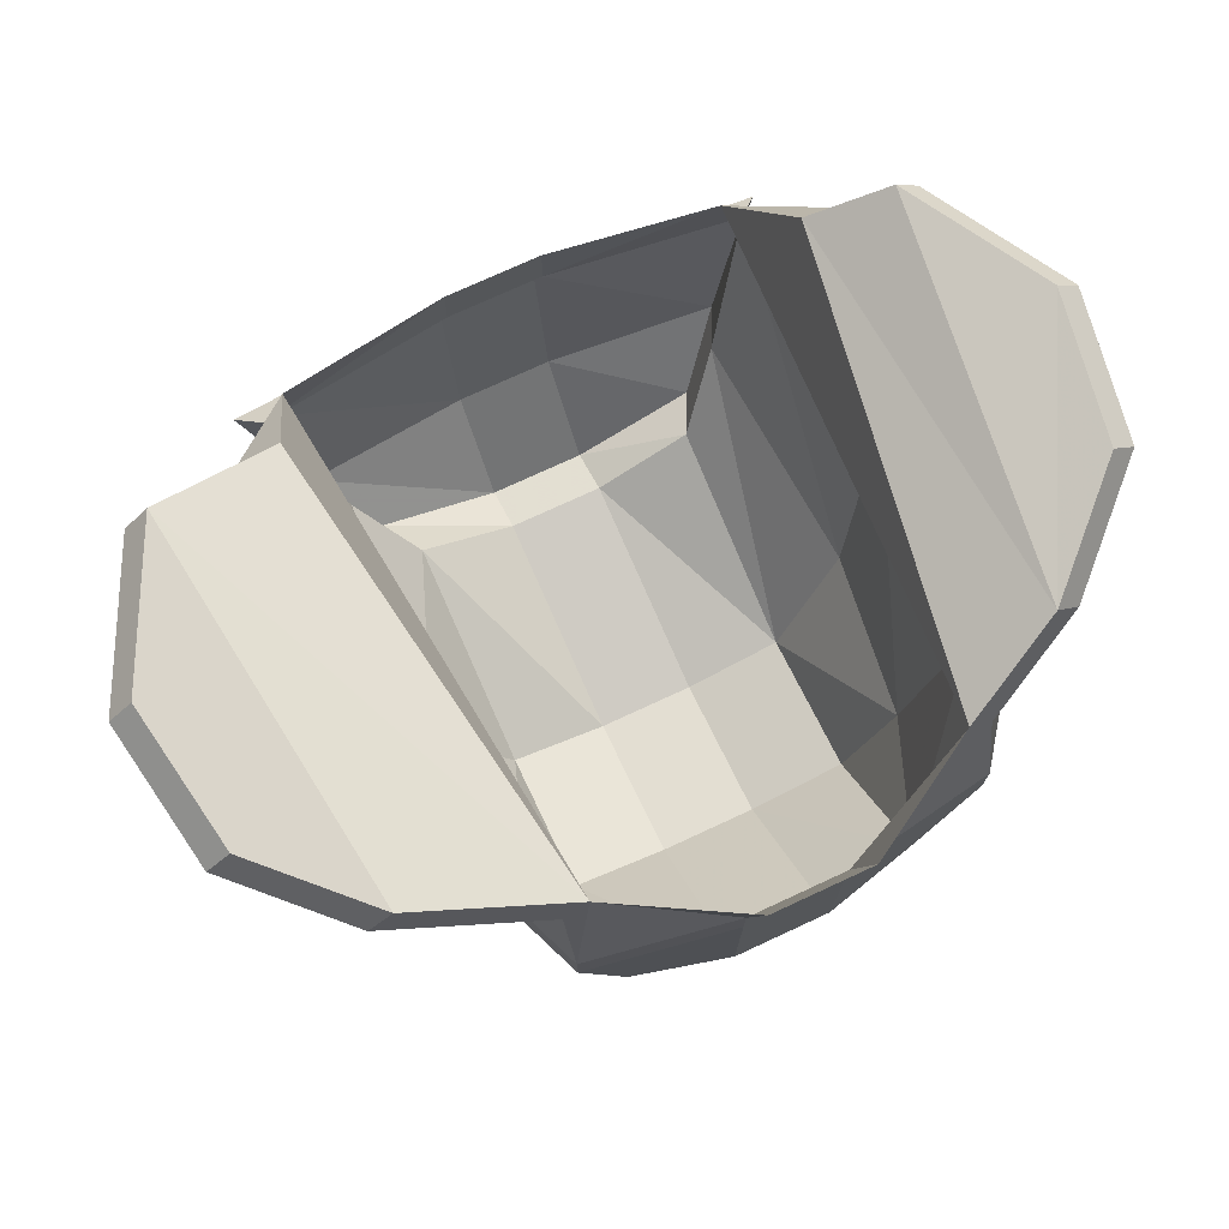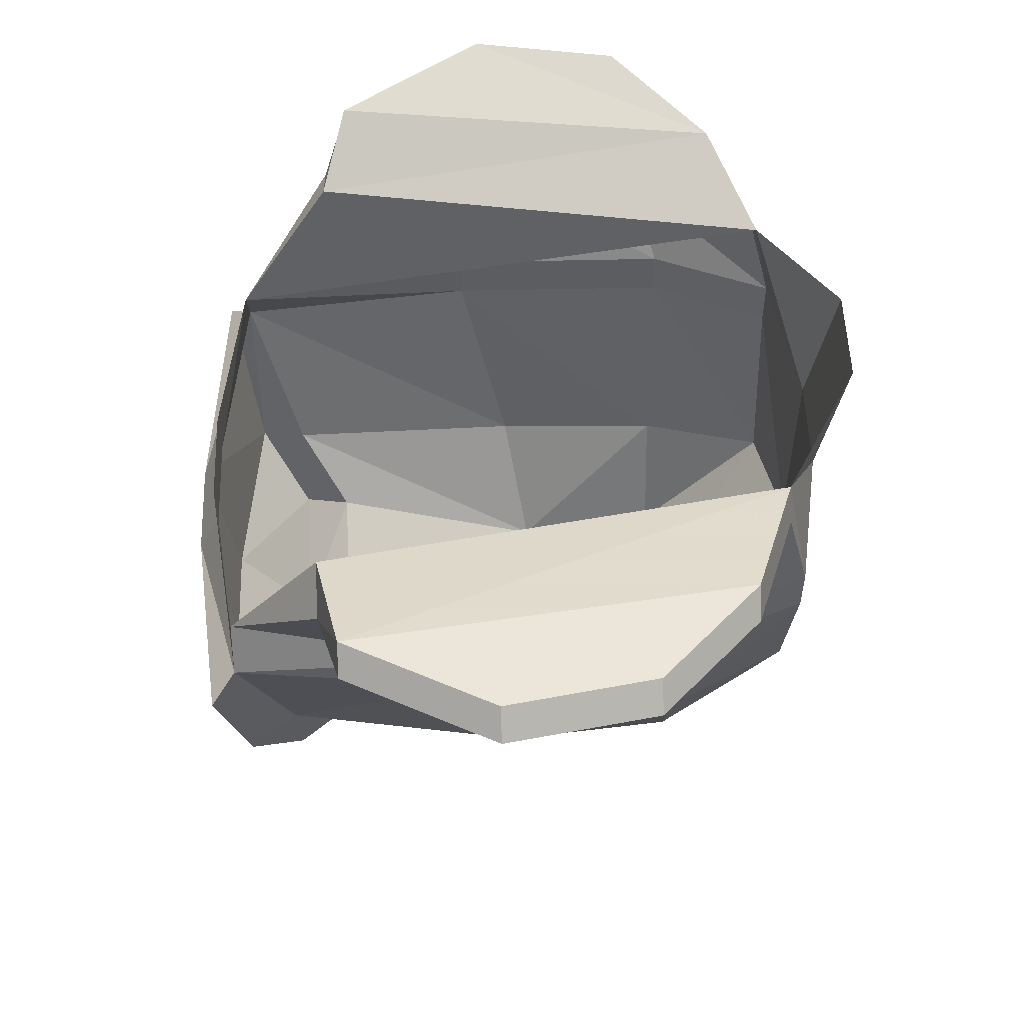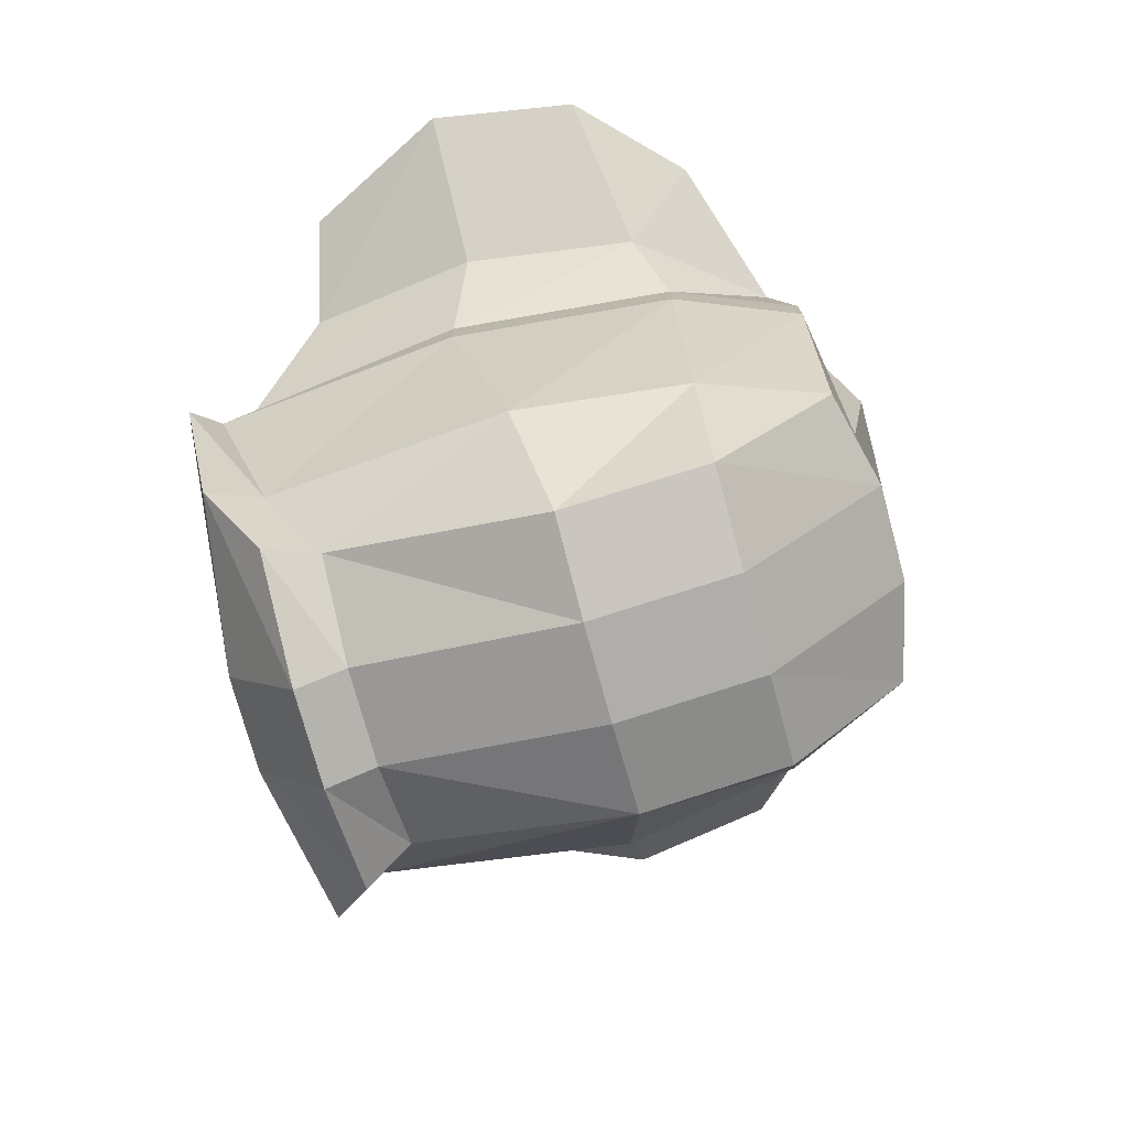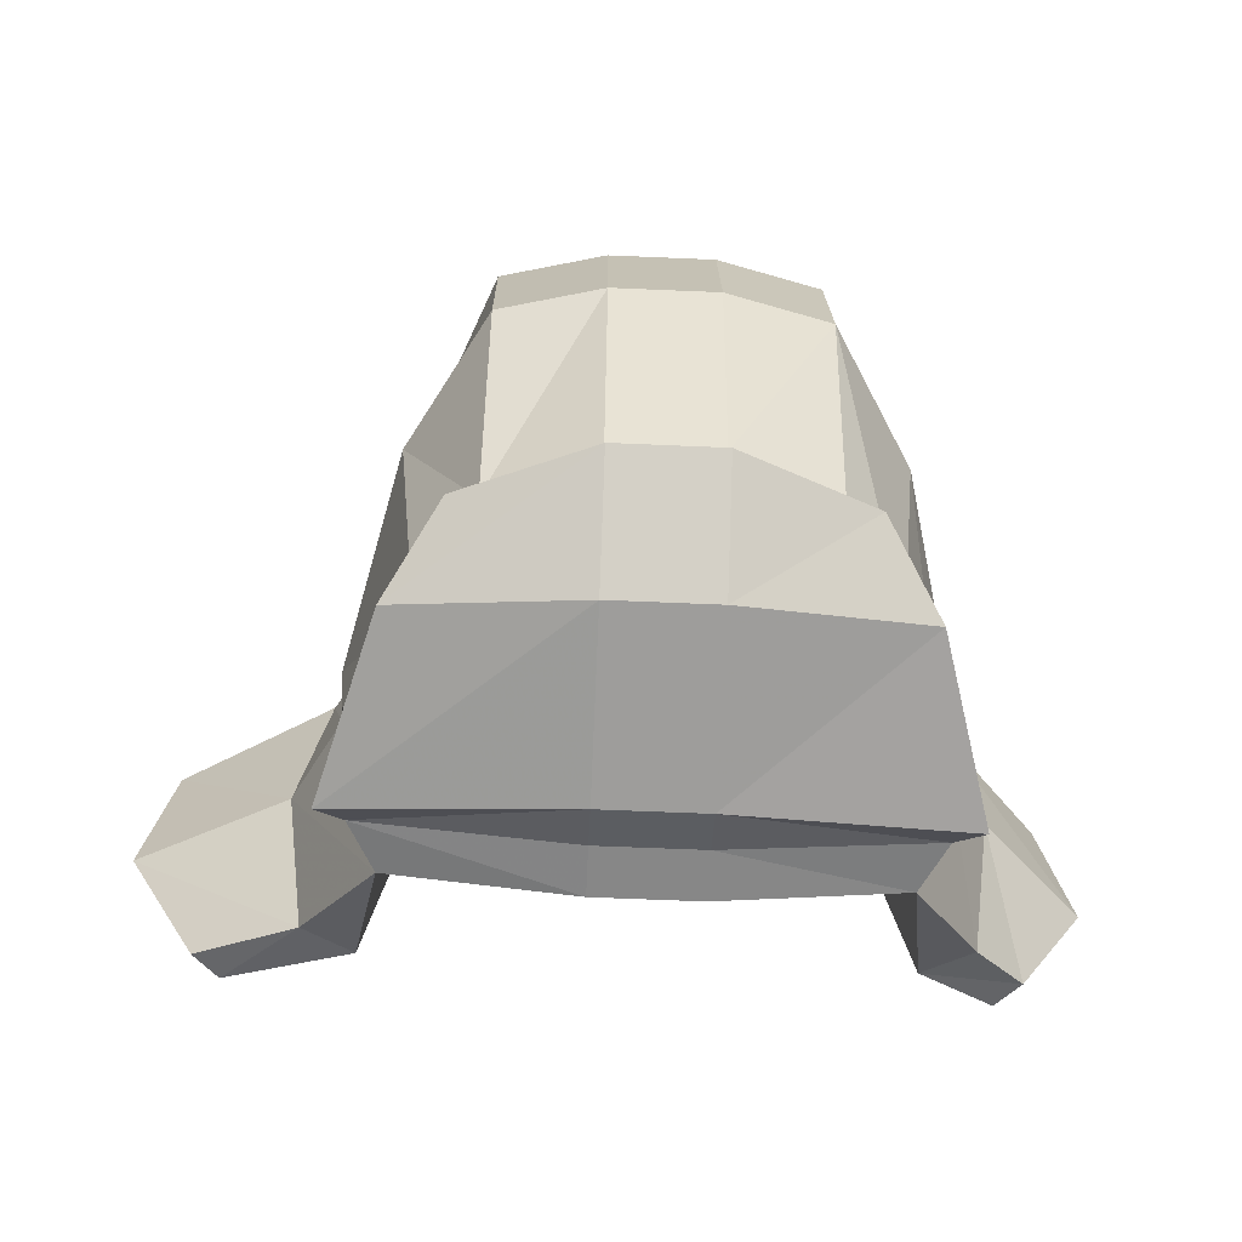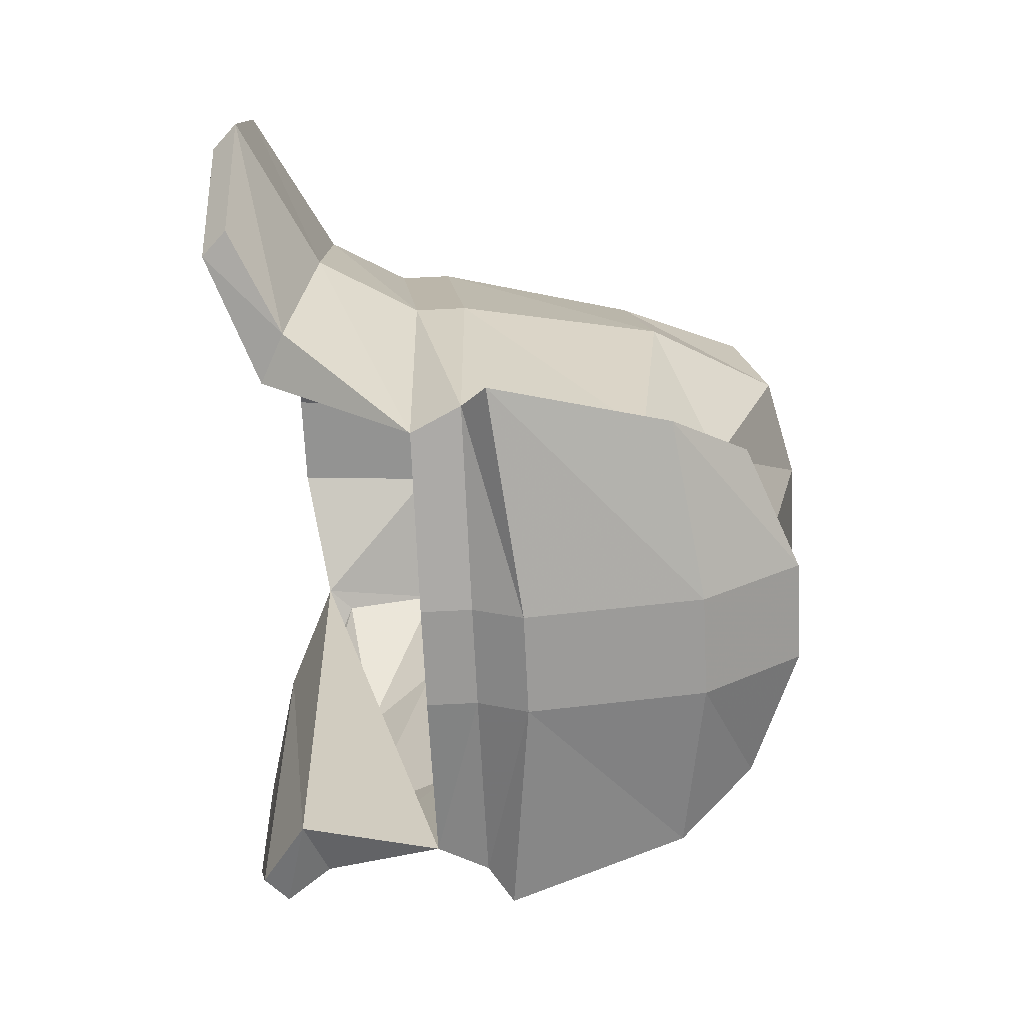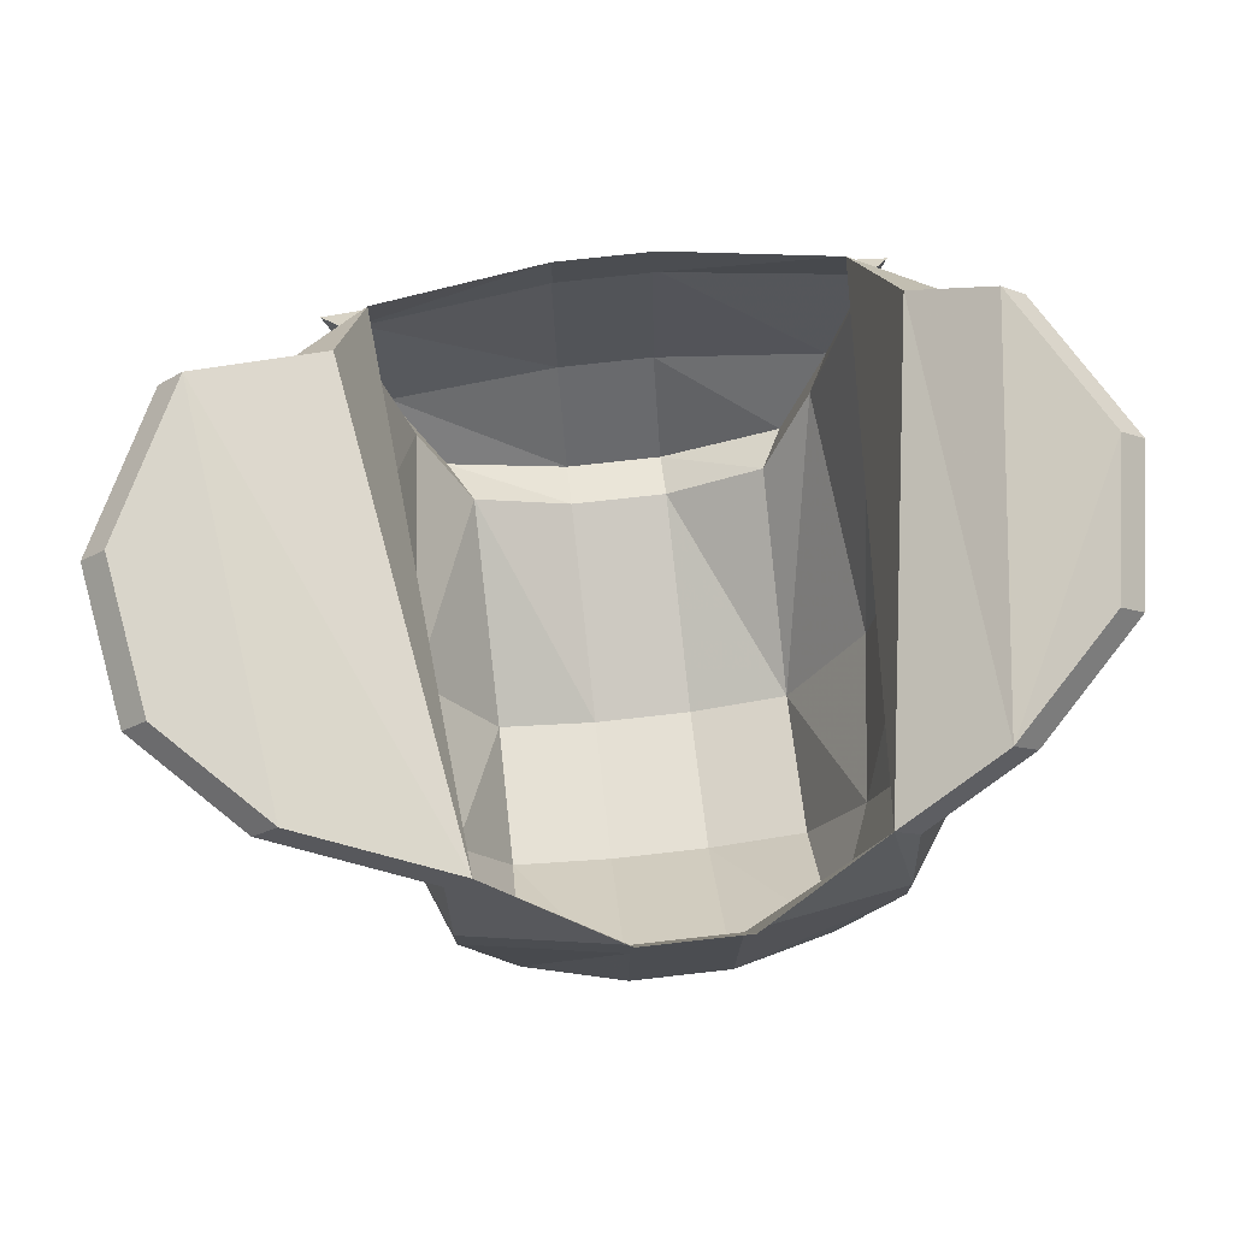
<metadata>
{"format":"obj","ext":"obj","renderer":"f3d","projection":"perspective","resolution":1024,"background":"white","views":[{"elev":74.2,"azim":-24.9,"up":"+Y"},{"elev":54.2,"azim":-92.0,"up":"+Y"},{"elev":-74.8,"azim":-74.8,"up":"+Y"},{"elev":-62.4,"azim":-2.5,"up":"+Z"},{"elev":-69.0,"azim":-87.2,"up":"+Z"},{"elev":74.4,"azim":-6.4,"up":"+Y"}]}
</metadata>
<code>
v 0.07031 -0.1406 -0.05469
v 0.0625 -0.1328 -0.1328
v 0.07812 -0.07812 -0.1484
v 0.08594 -0.07812 -0.07031
v 0.0625 -0.1328 0
v 0.04688 -0.1797 -0.04688
v 0.04688 -0.1562 -0.1172
v 0.05469 -0.1641 -0.1328
v 0.07031 -0.1406 -0.1484
v 0.08594 -0.08594 -0.1562
v 0.01562 -0.09375 -0.1641
v 0.01562 -0.07812 -0.1562
v 0.07031 -0.0625 -0.1484
v 0.08594 -0.0625 -0.07031
v 0.07812 -0.07031 0
v 0.04688 -0.125 0.03906
v 0.04688 -0.1719 0
v 0.01562 -0.1875 -0.04688
v 0.01562 -0.1719 -0.1172
v 0.01562 -0.1797 -0.1328
v 0.01562 -0.1484 -0.1562
v 0.01562 -0.125 0.04688
v 0.0625 -0.07031 0.03906
v 0.01562 -0.07031 0.04688
v -0.01562 -0.07031 0.04688
v -0.01562 -0.125 0.04688
v 0.01562 -0.1797 0
v -0.01562 -0.1797 0
v -0.01562 -0.1875 -0.04688
v -0.01562 -0.1719 -0.1172
v -0.01562 -0.1797 -0.1328
v -0.01562 -0.1484 -0.1562
v -0.01562 -0.09375 -0.1641
v -0.01562 -0.07812 -0.1562
v -0.01562 -0.0625 -0.1562
v 0.01562 -0.0625 -0.1562
v -0.04688 -0.1719 0
v -0.04688 -0.1797 -0.04688
v -0.04688 -0.1562 -0.1172
v -0.05469 -0.1641 -0.1328
v -0.07031 -0.1406 -0.1484
v -0.08594 -0.08594 -0.1562
v -0.07812 -0.07812 -0.1484
v -0.07031 -0.0625 -0.1484
v -0.08594 -0.0625 -0.07031
v -0.1016 -0.03125 -0.0625
v -0.09375 -0.02344 -0.1172
v -0.07812 -0.01562 -0.1172
v -0.05469 -0.01562 0.03125
v -0.1172 0 -0.1094
v -0.1016 0 0.01562
v -0.1094 -0.007812 0.01562
v -0.0625 -0.02344 0.03125
v -0.0625 -0.05469 0.03906
v -0.01562 -0.05469 0.04688
v -0.01562 -0.007812 0.05469
v 0.01562 -0.007812 0.05469
v 0.01562 -0.05469 0.04688
v 0.05469 -0.01562 0.03125
v 0.0625 -0.05469 0.03906
v 0.0625 -0.02344 0.03125
v 0.08594 0 0.01562
v 0.07812 -0.01562 -0.1172
v 0.09375 -0.02344 -0.1172
v 0.1016 -0.03125 -0.0625
v 0.07812 -0.05469 0
v -0.08594 -0.07812 -0.07031
v -0.0625 -0.1328 -0.1328
v -0.07031 -0.1406 -0.05469
v -0.07812 -0.07031 0
v -0.07812 -0.05469 0
v -0.0625 -0.07031 0.03906
v -0.04688 -0.125 0.03906
v -0.0625 -0.1328 0
v -0.09375 -0.03125 -0.007812
v -0.1406 -0.007812 -0.01562
v -0.1484 -0.007812 -0.0625
v -0.125 -0.007812 -0.1094
v 0.09375 -0.03125 -0.007812
v 0.125 0 -0.01562
v 0.09375 -0.007812 0.01562
v 0.1172 0.007812 -0.01562
v 0.125 0.007812 -0.0625
v 0.1016 0 -0.1094
v 0.1094 -0.007812 -0.1094
v 0.1328 0 -0.0625
v -0.1328 0 -0.01562
v -0.1406 0 -0.0625
f 1 2 3
f 1 3 4
f 1 4 5
f 1 5 6
f 1 6 2
f 2 6 7
f 4 15 5
f 5 15 16
f 5 16 17
f 5 17 6
f 6 17 18
f 6 18 19
f 6 19 7
f 8 20 21
f 8 21 9
f 9 21 11
f 9 11 10
f 22 16 23
f 22 23 24
f 22 24 25
f 22 25 26
f 22 26 27
f 22 27 16
f 16 27 17
f 17 27 18
f 18 27 28
f 18 28 29
f 18 29 19
f 19 29 30
f 20 31 21
f 21 31 32
f 21 32 11
f 11 32 33
f 26 28 27
f 28 26 37
f 28 37 38
f 28 38 29
f 29 38 39
f 29 39 30
f 31 40 41
f 31 41 32
f 32 41 42
f 32 42 33
f 15 23 16
f 67 43 68
f 67 68 69
f 67 69 70
f 25 72 73
f 25 73 26
f 26 73 37
f 37 73 74
f 37 74 38
f 38 74 69
f 38 69 39
f 39 69 68
f 74 73 72
f 74 72 70
f 74 70 69
f 2 7 8
f 2 8 9
f 2 9 3
f 3 9 10
f 3 10 11
f 3 11 12
f 7 19 20
f 7 20 8
f 19 30 31
f 19 31 20
f 11 33 34
f 11 34 12
f 30 39 40
f 30 40 31
f 33 42 43
f 33 43 34
f 44 47 48
f 49 51 52
f 49 52 53
f 49 53 54
f 59 60 61
f 59 61 62
f 13 63 64
f 39 68 41
f 39 41 40
f 68 43 42
f 68 42 41
f 47 78 50
f 47 50 48
f 61 81 62
f 62 81 82
f 63 84 85
f 63 85 64
f 76 52 51
f 76 51 87
f 76 87 77
f 77 87 88
f 77 88 78
f 78 88 50
f 80 86 83
f 80 83 82
f 80 82 81
f 84 83 86
f 84 86 85
f 3 12 13
f 3 13 4
f 4 13 14
f 4 14 15
f 12 34 35
f 12 35 36
f 12 36 13
f 34 43 35
f 35 43 44
f 44 43 45
f 44 48 49
f 49 48 50
f 49 50 51
f 59 62 63
f 59 63 13
f 14 66 15
f 15 66 23
f 67 70 71
f 67 71 45
f 67 45 43
f 24 23 60
f 24 60 58
f 24 58 25
f 25 58 55
f 25 55 72
f 72 55 54
f 72 54 70
f 70 54 71
f 23 66 60
f 62 82 83
f 62 83 84
f 62 84 63
f 50 88 87
f 50 87 51
f 44 45 46
f 44 46 47
f 49 54 55
f 49 55 56
f 56 55 57
f 57 55 58
f 57 58 59
f 59 58 60
f 13 64 14
f 14 64 65
f 14 65 66
f 71 54 53
f 71 53 75
f 71 75 45
f 45 75 46
f 46 75 76
f 46 76 77
f 46 77 47
f 47 77 78
f 60 66 79
f 60 79 61
f 61 79 80
f 61 80 81
f 64 85 65
f 65 85 86
f 65 86 79
f 65 79 66
f 75 53 52
f 75 52 76
f 79 86 80

</code>
